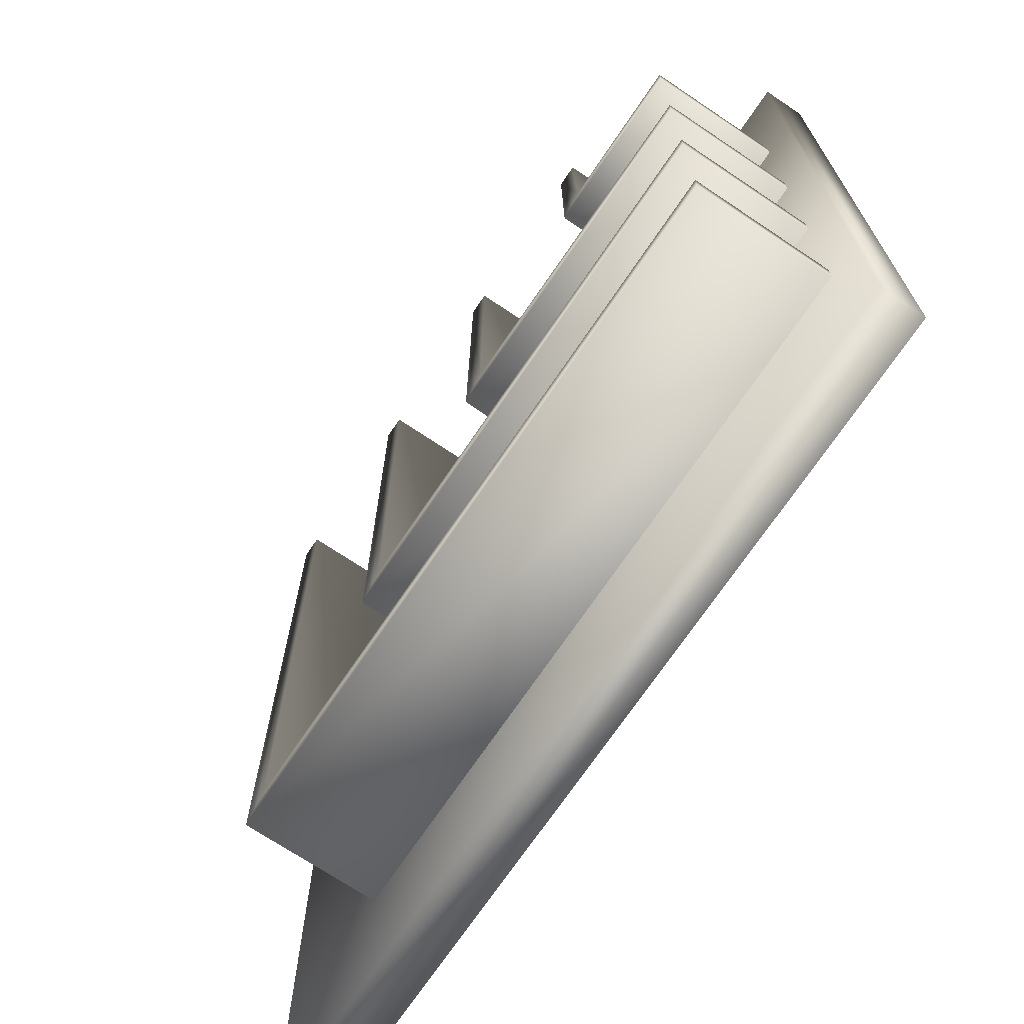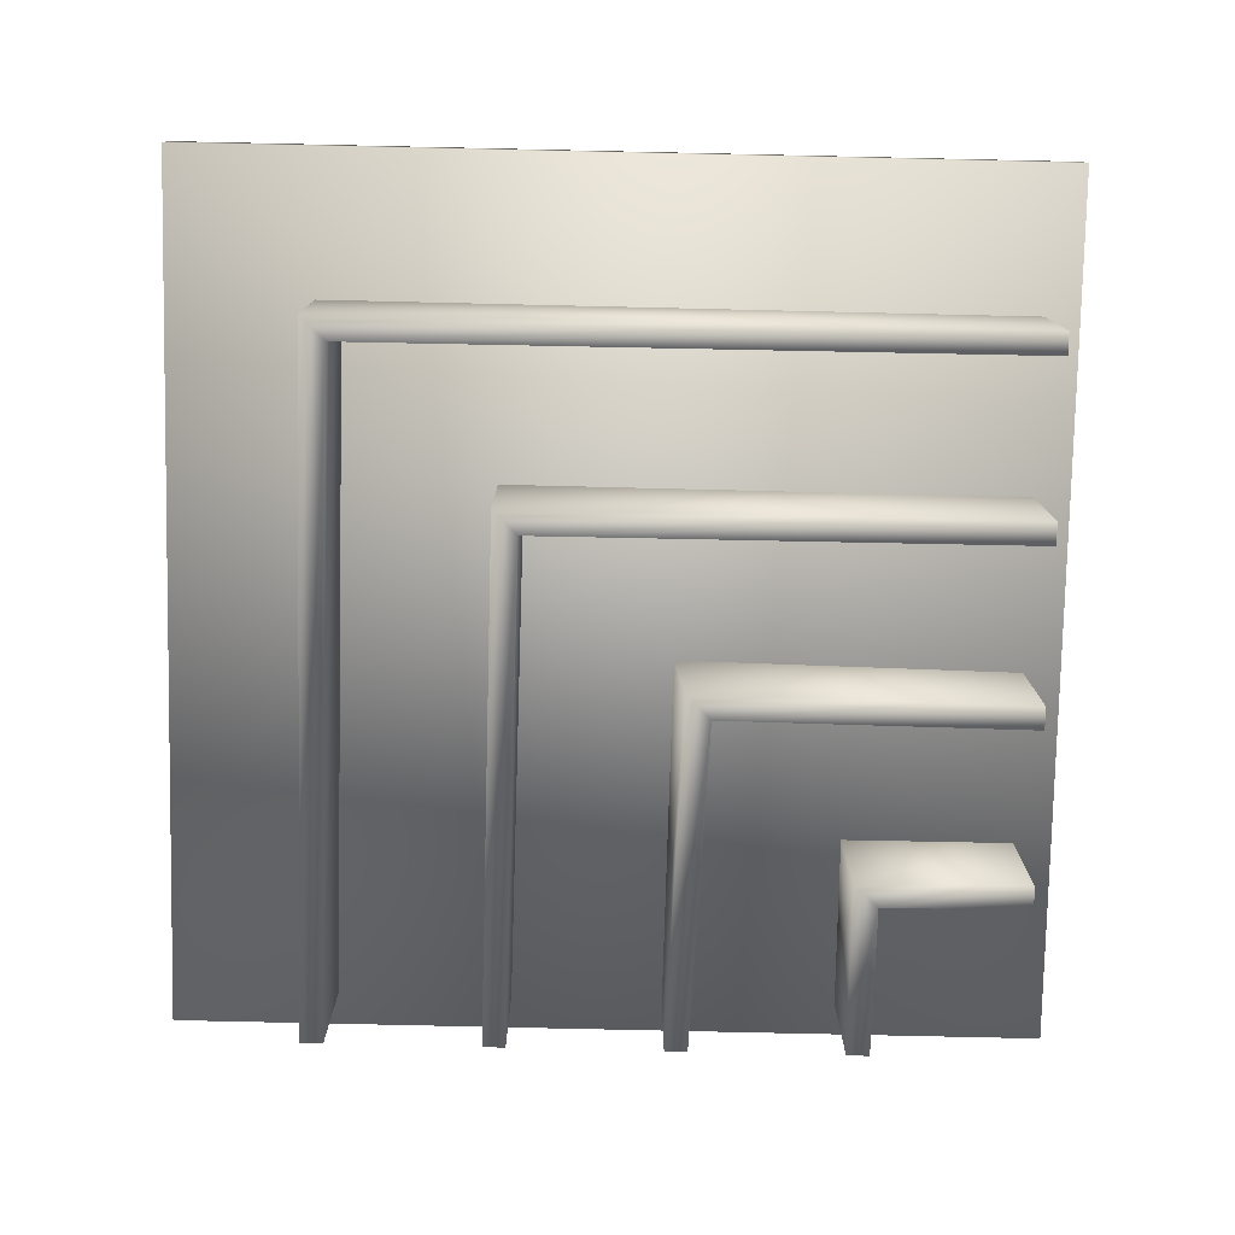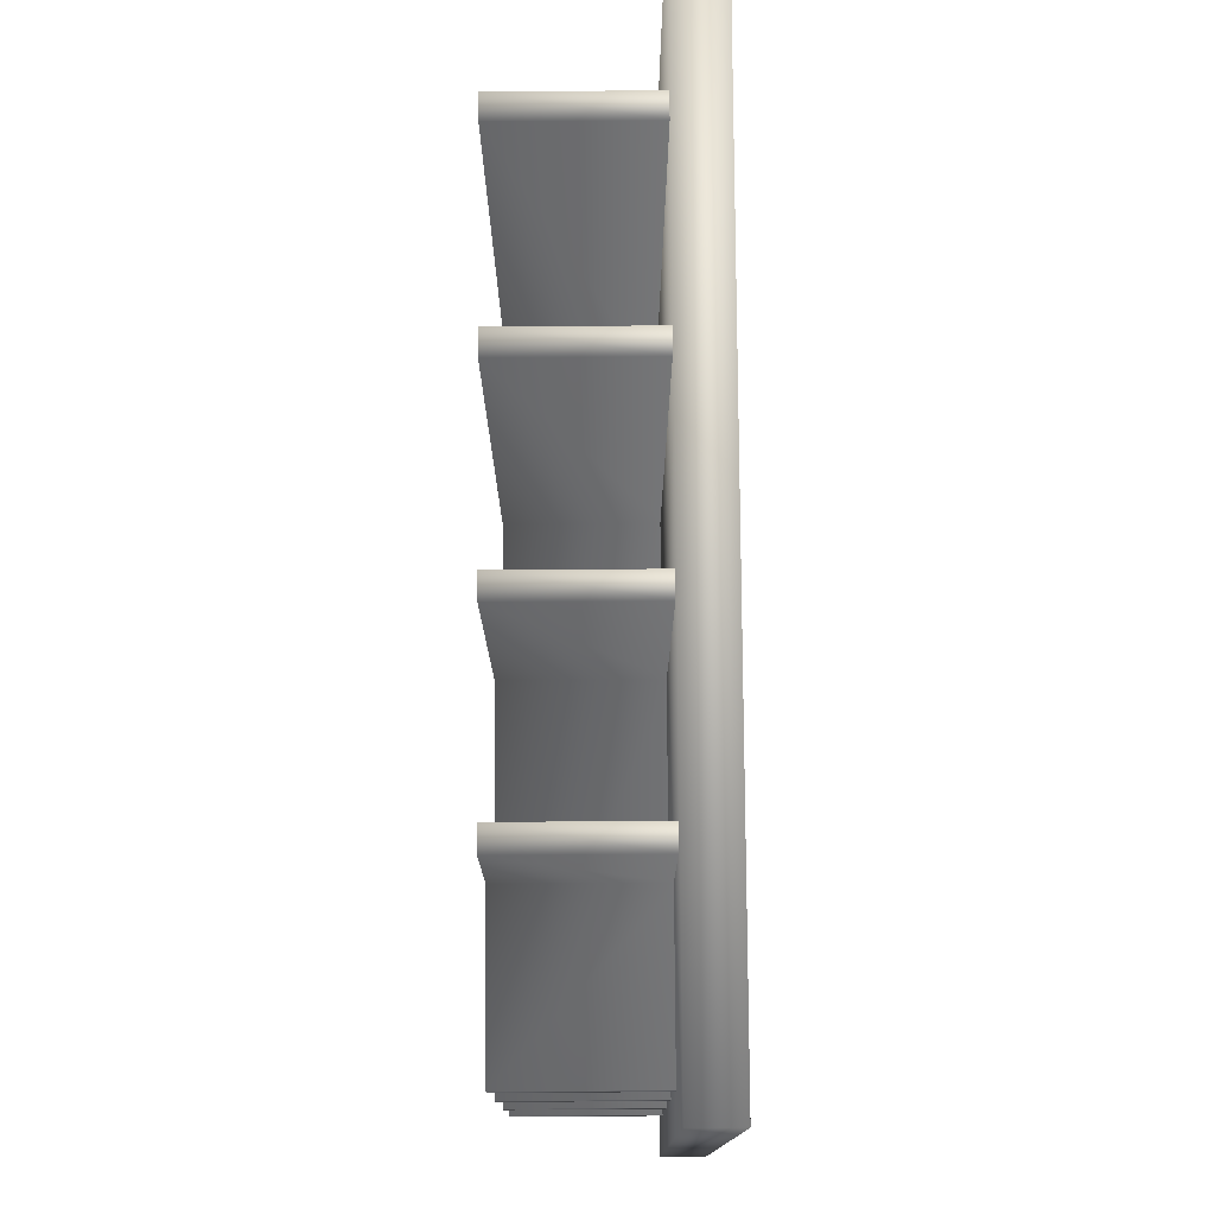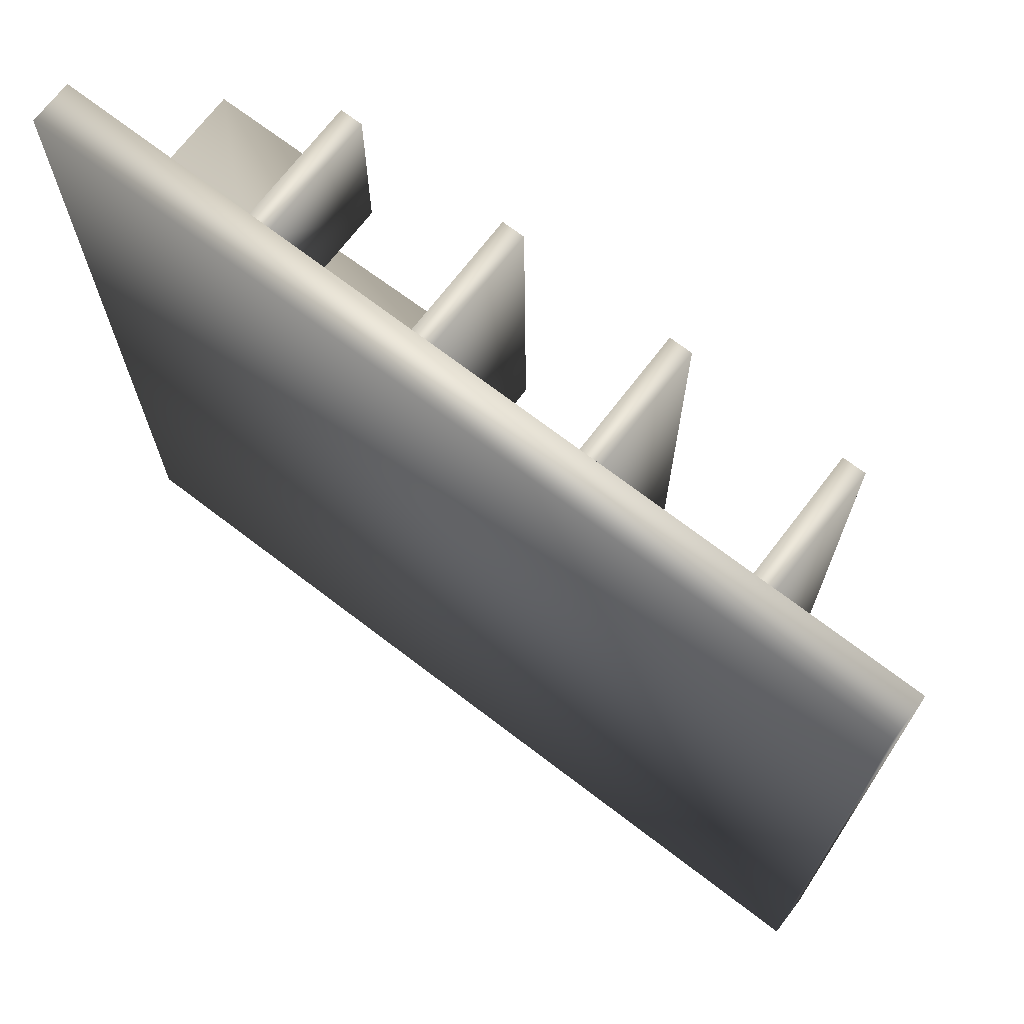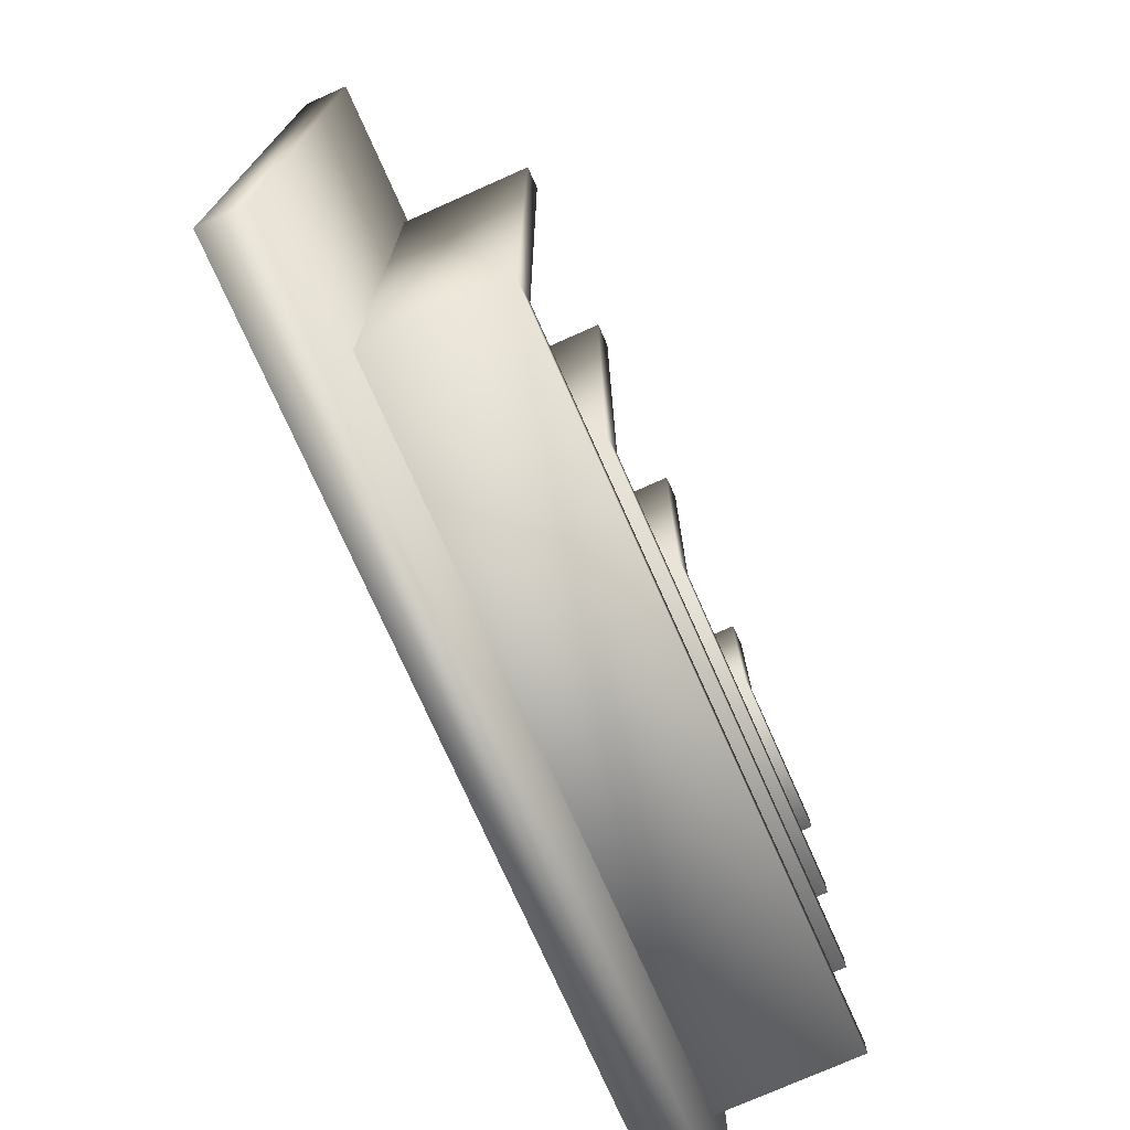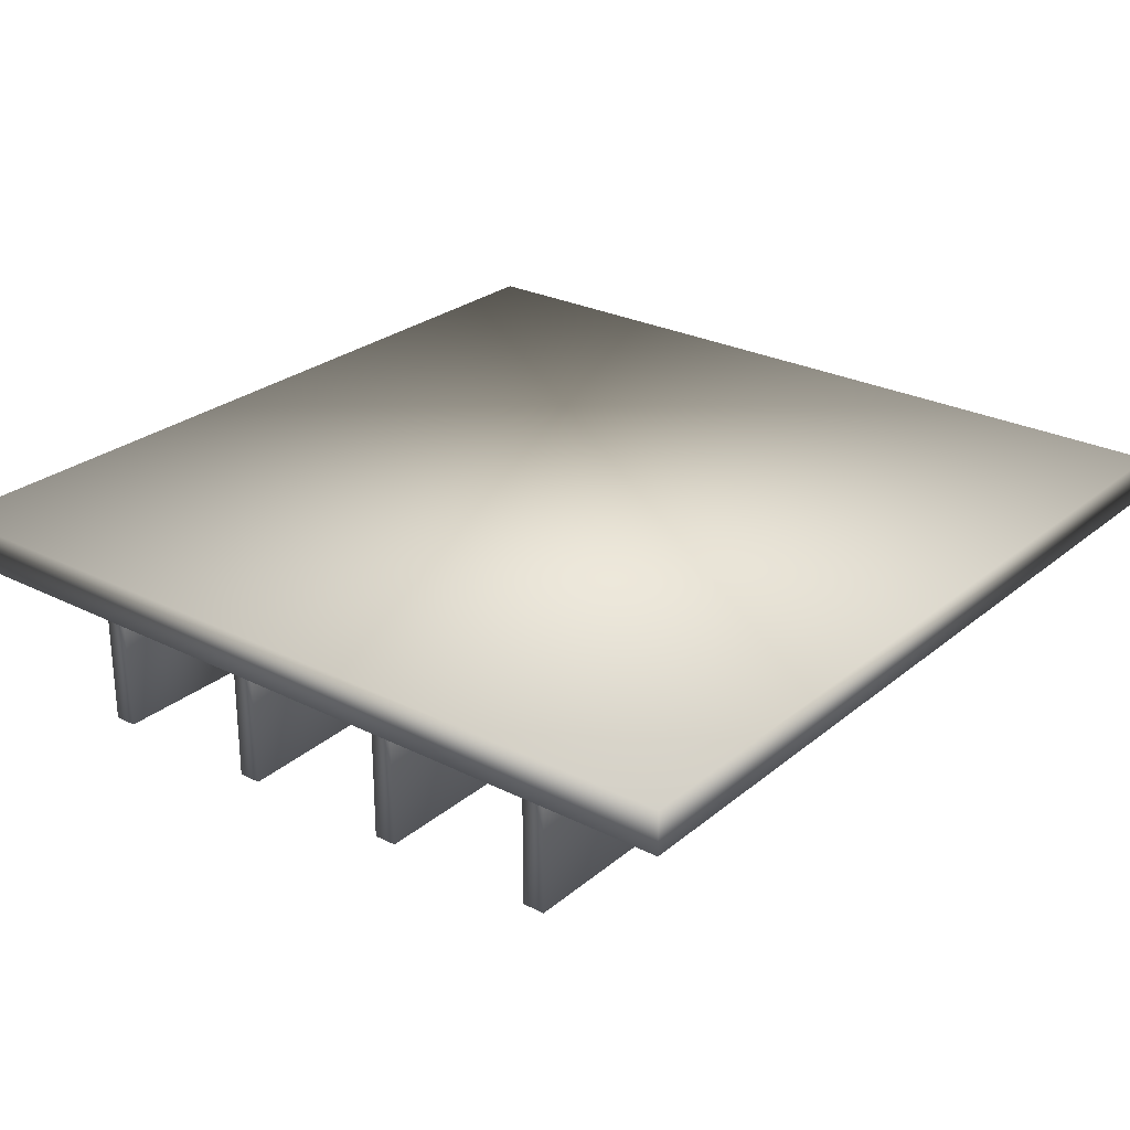
<metadata>
{"format":"obj","ext":"obj","renderer":"f3d","projection":"perspective","resolution":1024,"background":"white","views":[{"elev":-70.6,"azim":56.1,"up":"+Z"},{"elev":-77.8,"azim":-91.4,"up":"+Y"},{"elev":78.3,"azim":89.6,"up":"+Z"},{"elev":70.7,"azim":-142.6,"up":"+Z"},{"elev":-74.9,"azim":-66.0,"up":"+Z"},{"elev":26.5,"azim":128.2,"up":"+Y"}]}
</metadata>
<code>
v  0.0022 -0.05 0.0004
v  0 -0.05 1
v  0 0 1
v  0.0022 0 0.0004
v  1.002 -0.05 1.007
v  1.002 0 1.007
v  0.7919 -0.0457 0.9617
v  0.7659 -0.0457 0.9617
v  0.7659 -0.2059 0.9617
v  0.7919 -0.2059 0.9617
v  0.5919 -0.0457 0.9617
v  0.5659 -0.0457 0.9617
v  0.5659 -0.2059 0.9617
v  0.5919 -0.2059 0.9617
v  0.3919 -0.0457 0.9617
v  0.3659 -0.0457 0.9617
v  0.3659 -0.2059 0.9617
v  0.3919 -0.2059 0.9617
v  0.1919 -0.0457 0.9617
v  0.1659 -0.0457 0.9617
v  0.1659 -0.2059 0.9617
v  0.1919 -0.2059 0.9617
v  0.7668 -0.2059 0.7652
v  0.7668 -0.0457 0.7652
v  0.7954 -0.2059 0.7937
v  0.7954 -0.0457 0.7937
v  0.5611 -0.2059 0.5773
v  0.5611 -0.0457 0.5681
v  0.5896 -0.2059 0.606
v  0.5896 -0.0457 0.6058
v  0.3659 -0.2059 0.3677
v  0.3659 -0.0457 0.3677
v  0.3944 -0.2059 0.3962
v  0.3944 -0.0457 0.3962
v  0.1669 -0.2059 0.1655
v  0.1669 -0.0457 0.1655
v  0.1955 -0.2059 0.1941
v  0.1955 -0.0457 0.1941
v  1.004 0 -0
v  1.004 -0.05 -0
v  0.9654 -0.0457 0.7919
v  0.9654 -0.2059 0.7919
v  0.9654 -0.2059 0.7659
v  0.9654 -0.0457 0.7659
v  0.9654 -0.0457 0.5919
v  0.9654 -0.2059 0.5919
v  0.9654 -0.2059 0.5659
v  0.9654 -0.0457 0.5659
v  0.9654 -0.0457 0.3919
v  0.9654 -0.2059 0.3919
v  0.9654 -0.2059 0.3659
v  0.9654 -0.0457 0.3659
v  0.9654 -0.0457 0.1919
v  0.9654 -0.2059 0.1919
v  0.9654 -0.2059 0.1659
v  0.9654 -0.0457 0.1659
o Box032
g Box032
f 1 2 3 4
f 2 5 6 3
f 7 8 9 10
f 11 12 13 14
f 15 16 17 18
f 19 20 21 22
f 5 2 1
f 4 3 6
f 23 9 8 24
f 25 10 9 23
f 26 7 10 25
f 27 13 12 28
f 29 14 13 27
f 30 11 14 29
f 31 17 16 32
f 33 18 17 31
f 34 15 18 33
f 35 21 20 36
f 37 22 21 35
f 38 19 22 37
f 1 4 39 40
f 40 39 6 5
f 41 42 43 44
f 45 46 47 48
f 49 50 51 52
f 53 54 55 56
f 5 1 40
f 6 39 4
f 23 24 44 43
f 25 23 43 42
f 26 25 42 41
f 27 28 48 47
f 29 27 47 46
f 30 29 46 45
f 31 32 52 51
f 33 31 51 50
f 34 33 50 49
f 35 36 56 55
f 37 35 55 54
f 38 37 54 53

</code>
